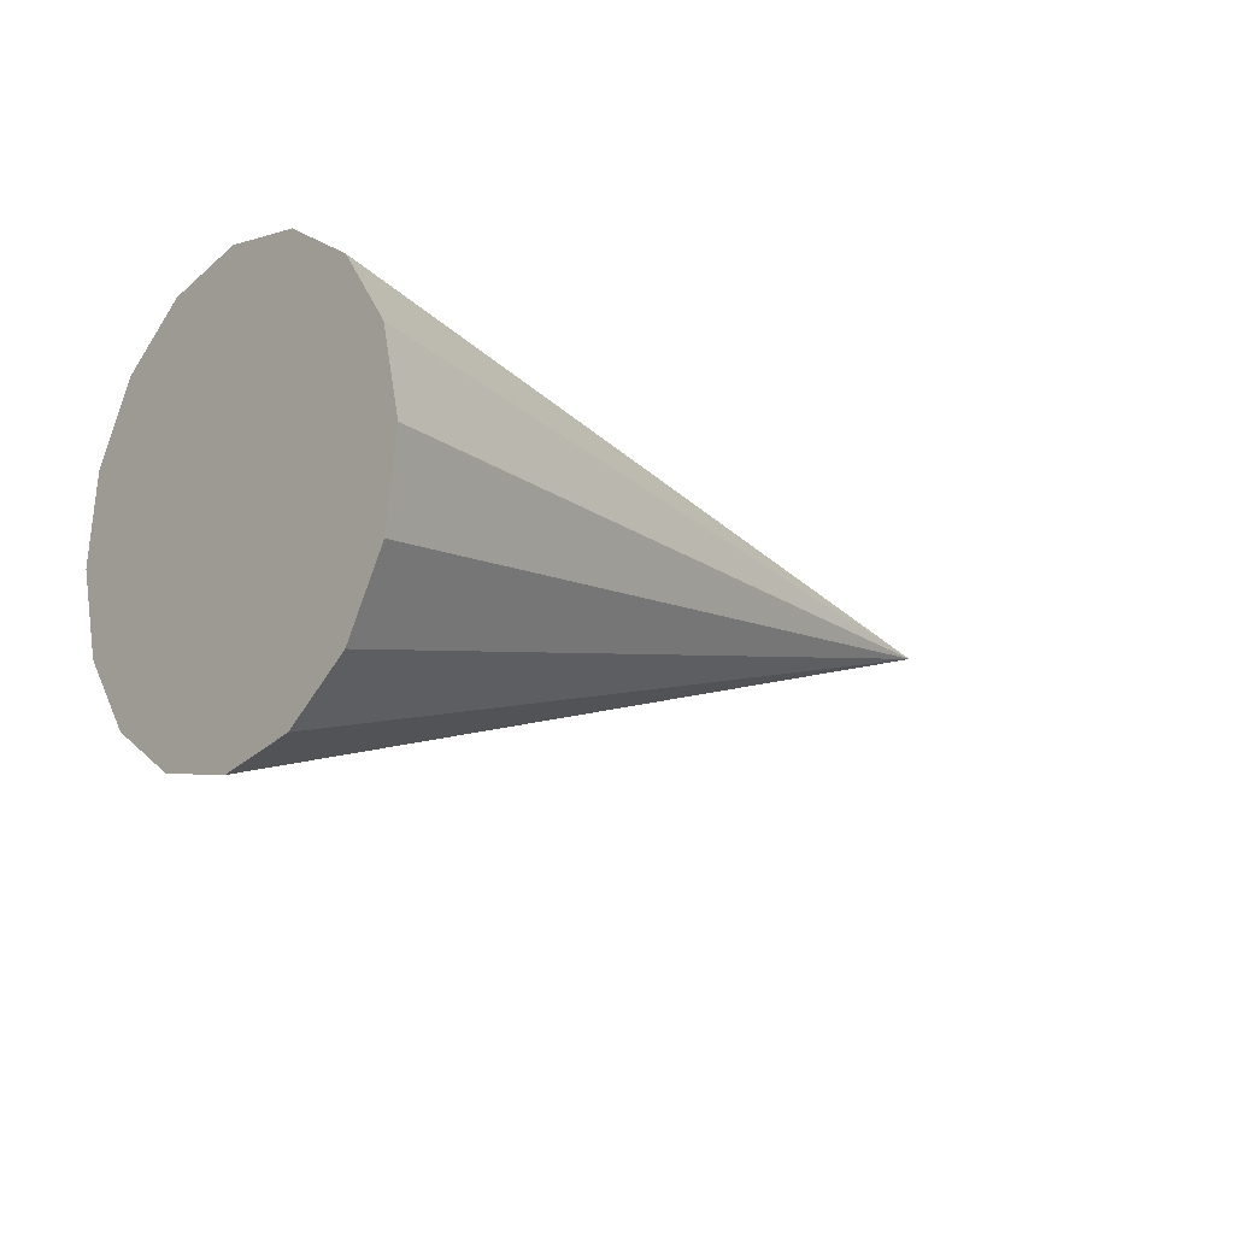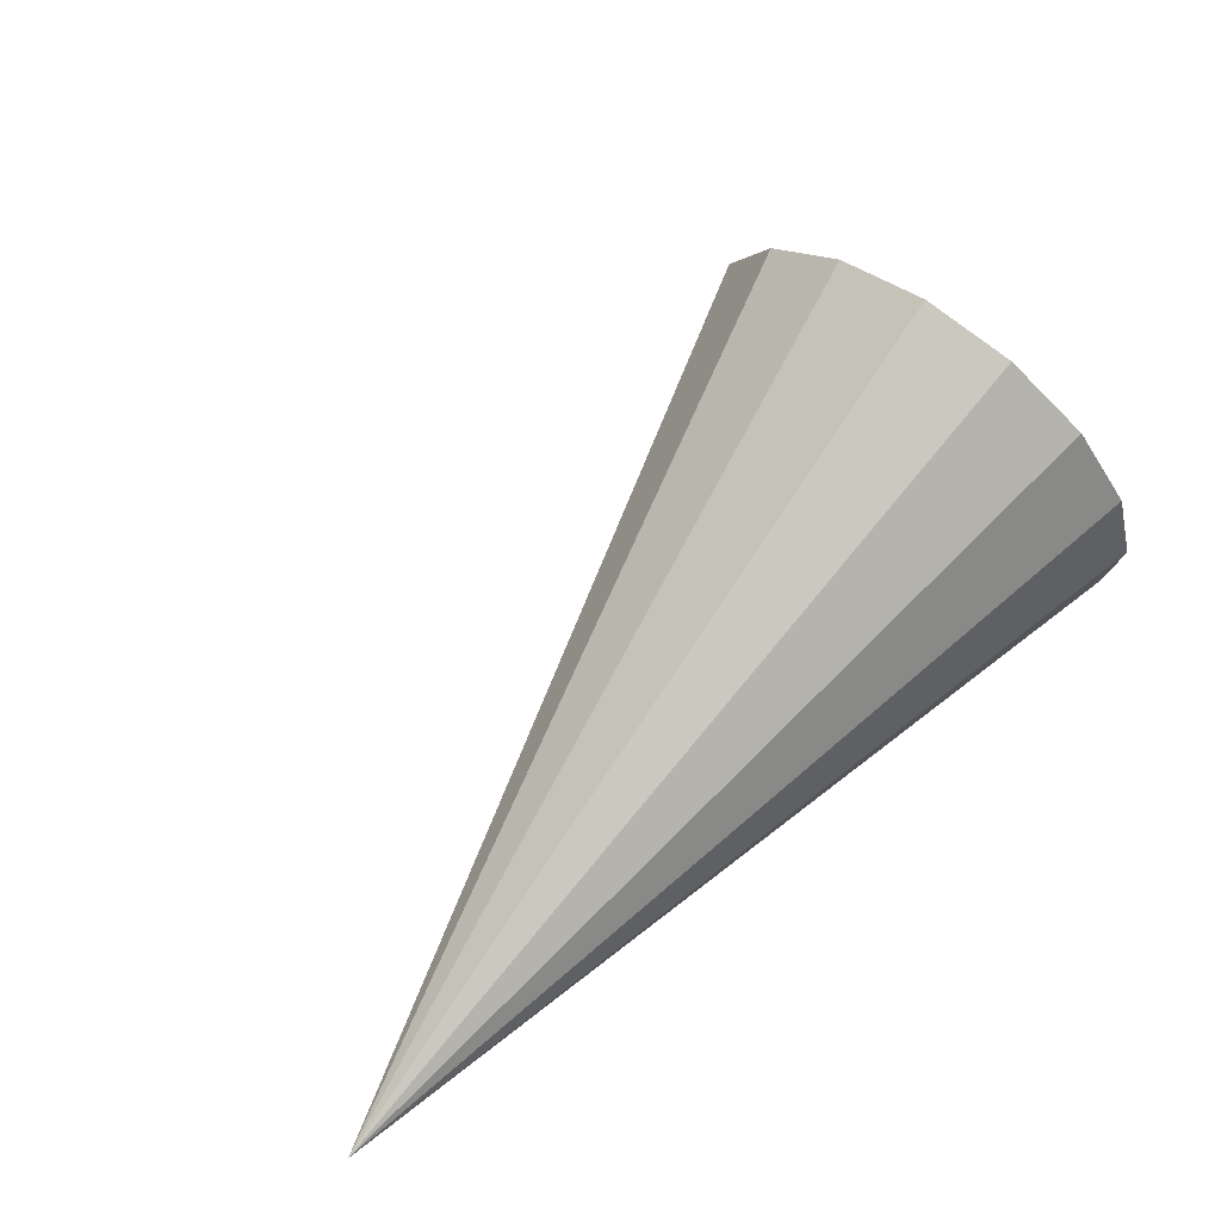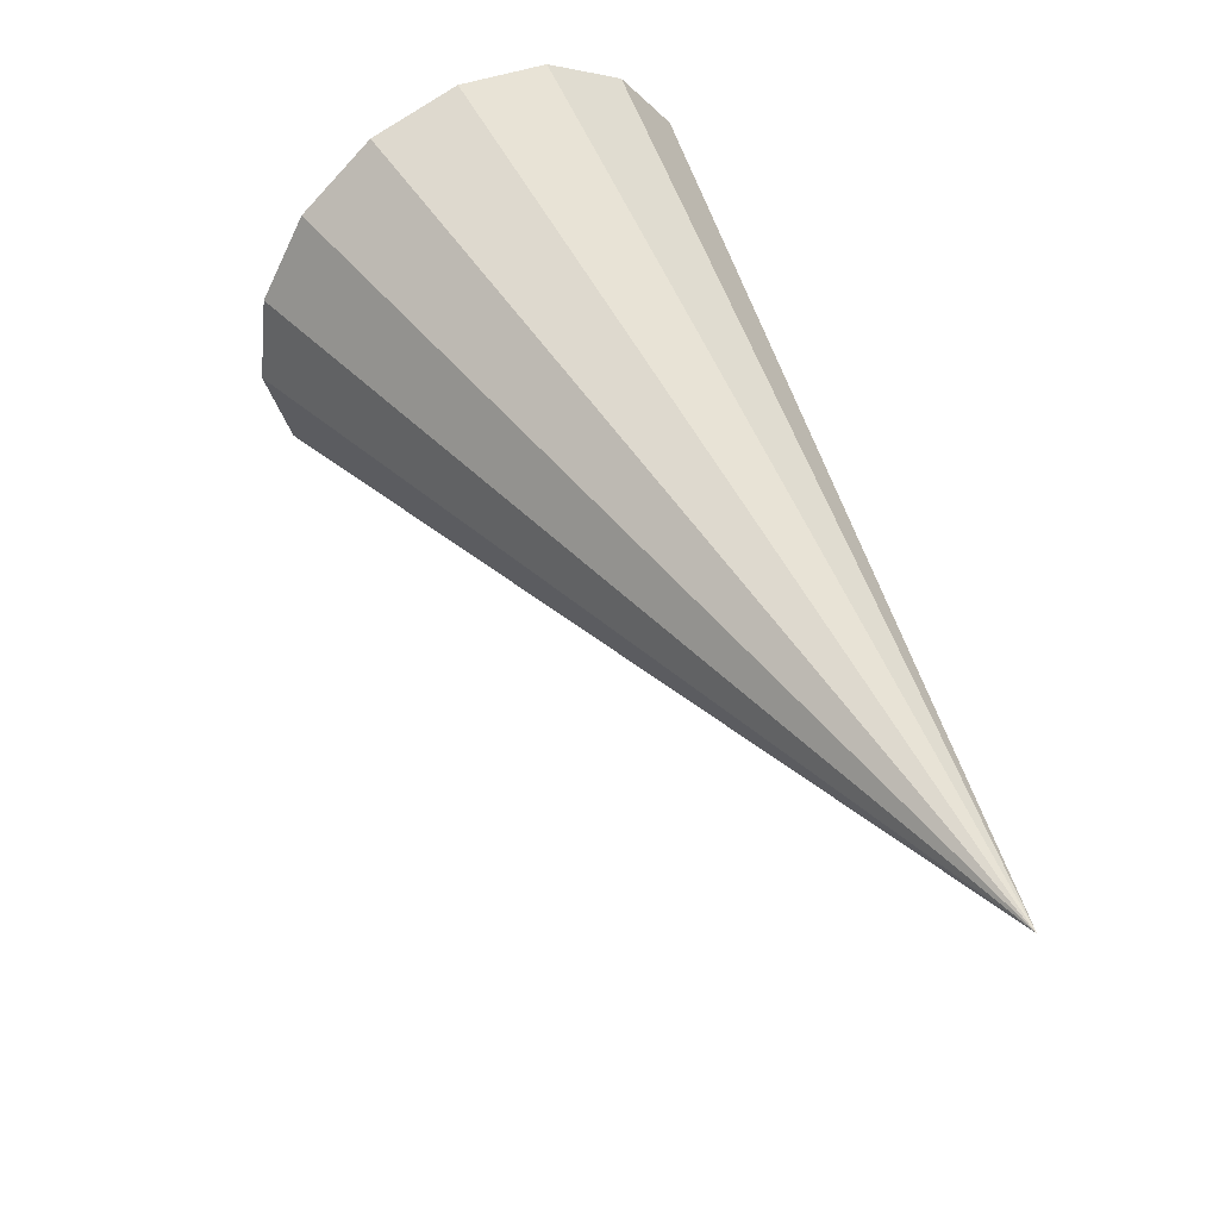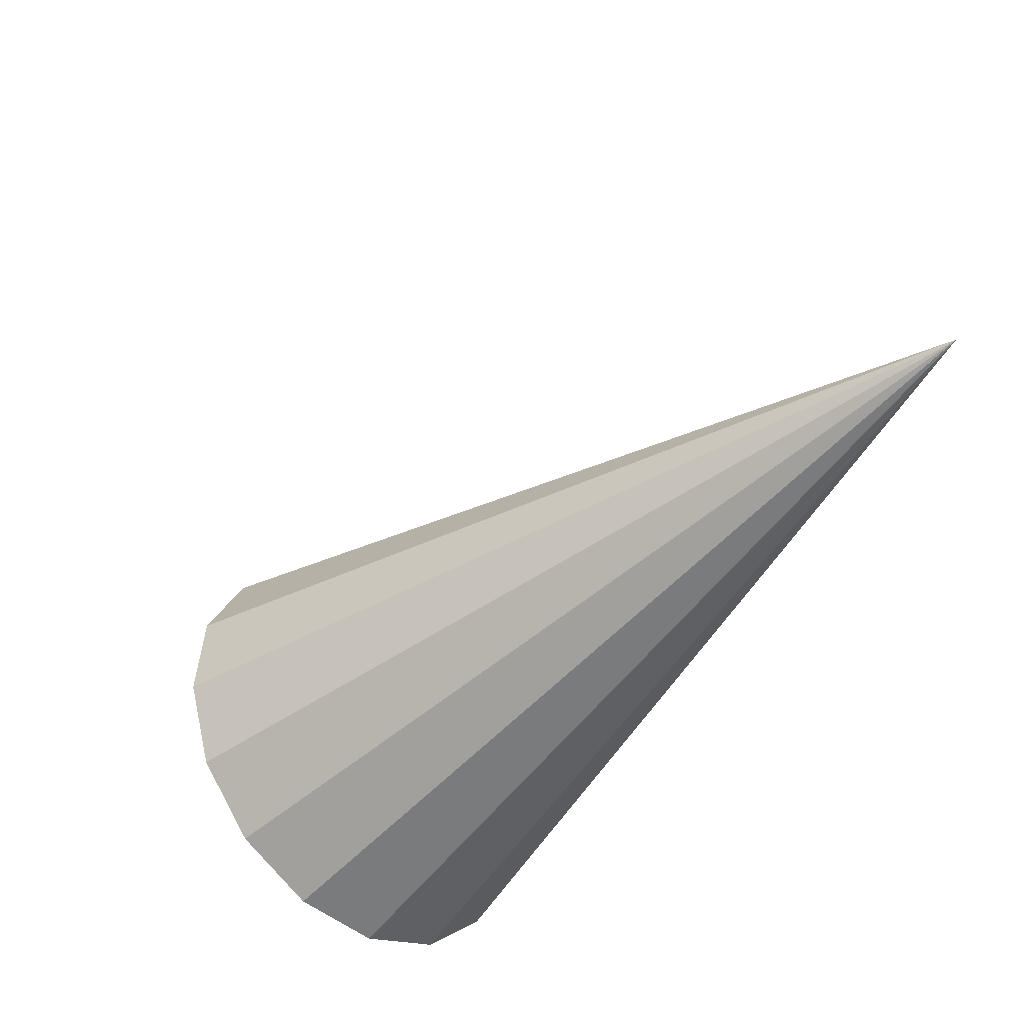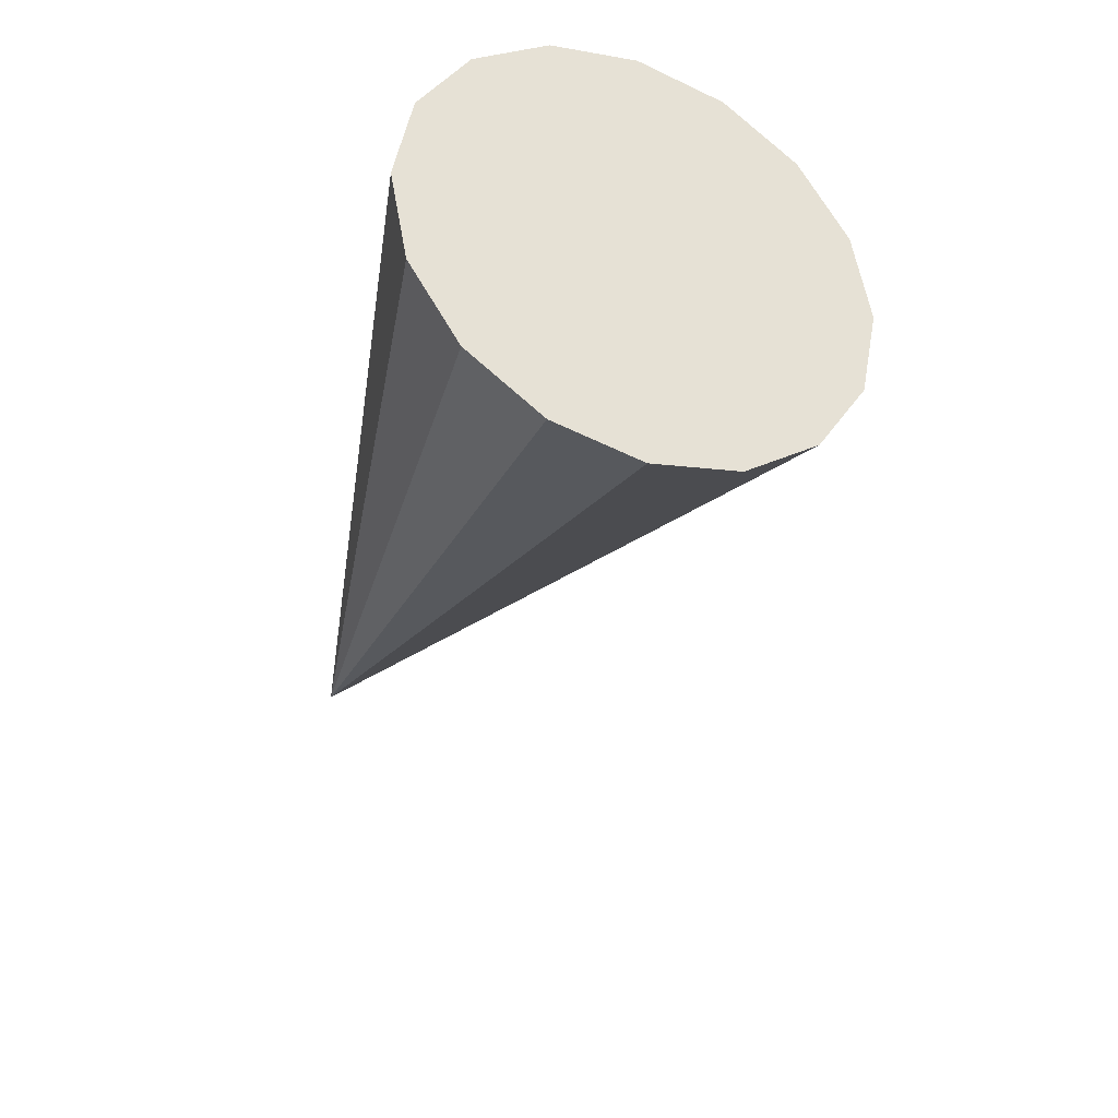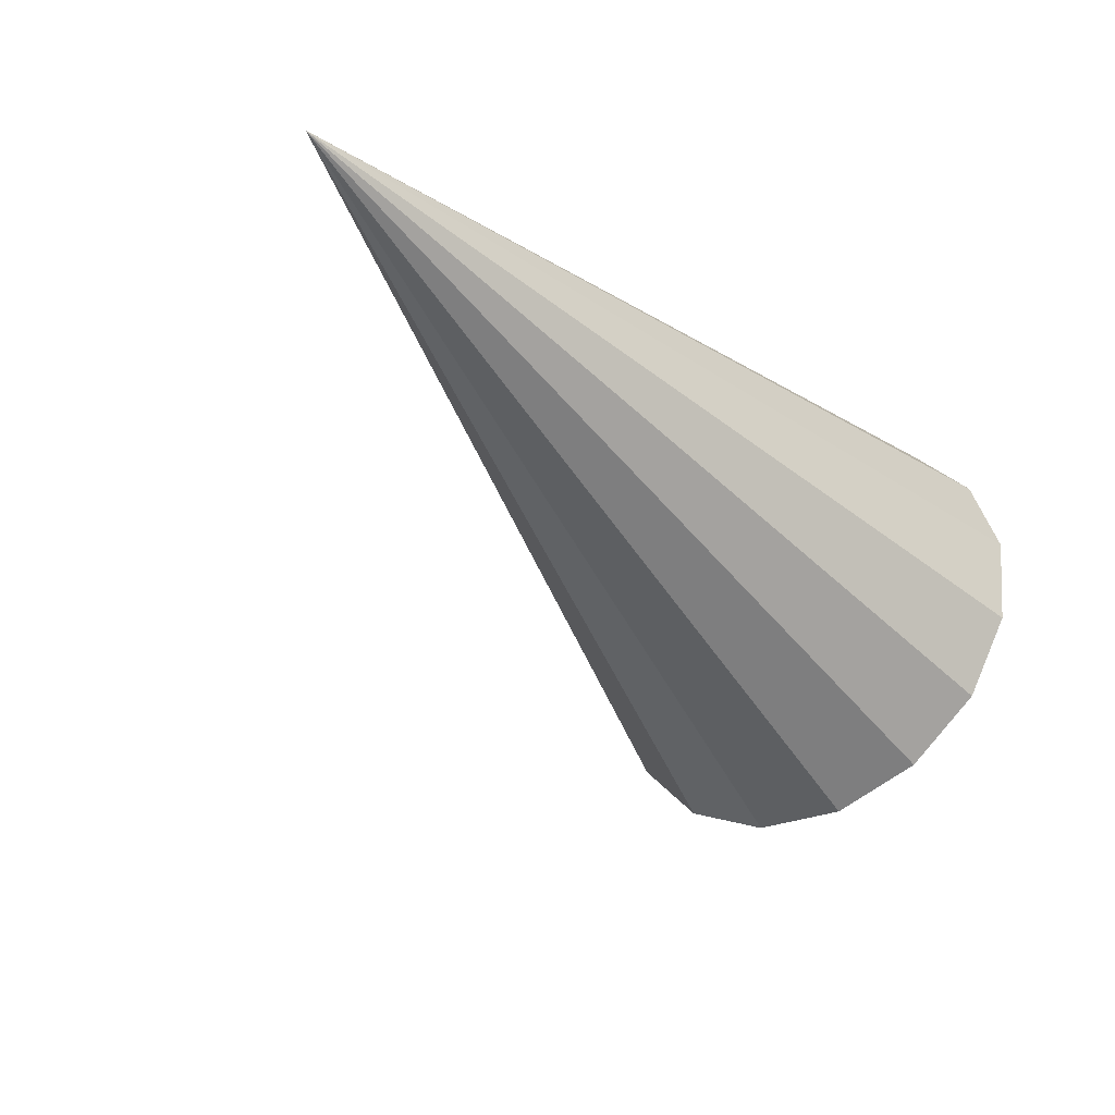
<metadata>
{"format":"obj","ext":"obj","renderer":"f3d","projection":"perspective","resolution":1024,"background":"white","views":[{"elev":-38.2,"azim":-26.6,"up":"+Y"},{"elev":55.5,"azim":144.2,"up":"+Z"},{"elev":68.5,"azim":70.2,"up":"+Y"},{"elev":-61.4,"azim":61.8,"up":"+Z"},{"elev":-50.9,"azim":-101.6,"up":"+Y"},{"elev":-18.7,"azim":138.5,"up":"+Y"}]}
</metadata>
<code>
o Cone.100_Cone.1576
v -2.154 2.149 0.6681
v -2.206 2.165 0.4623
v -2.233 2.101 0.2612
v -2.233 1.967 0.09551
v -2.204 1.785 -0.009673
v -2.151 1.581 -0.03828
v -2.083 1.386 0.01403
v -2.009 1.231 0.1393
v -1.942 1.138 0.3185
v -1.89 1.123 0.5242
v -1.862 1.186 0.7253
v -1.863 1.32 0.8911
v -0.1716 2.187 0.06339
v -1.892 1.502 0.9962
v -1.944 1.707 1.025
v -2.013 1.901 0.9725
v -2.086 2.057 0.8473
f 1 13 2
f 2 13 3
f 3 13 4
f 4 13 5
f 5 13 6
f 6 13 7
f 7 13 8
f 8 13 9
f 9 13 10
f 10 13 11
f 11 13 12
f 12 13 14
f 14 13 15
f 15 13 16
f 16 13 17
f 17 13 1
f 4 8 12
f 17 1 2
f 2 3 4
f 4 5 6
f 6 7 4
f 7 8 4
f 8 9 10
f 10 11 12
f 12 14 17
f 14 15 17
f 15 16 17
f 17 2 4
f 8 10 12
f 17 4 12

</code>
